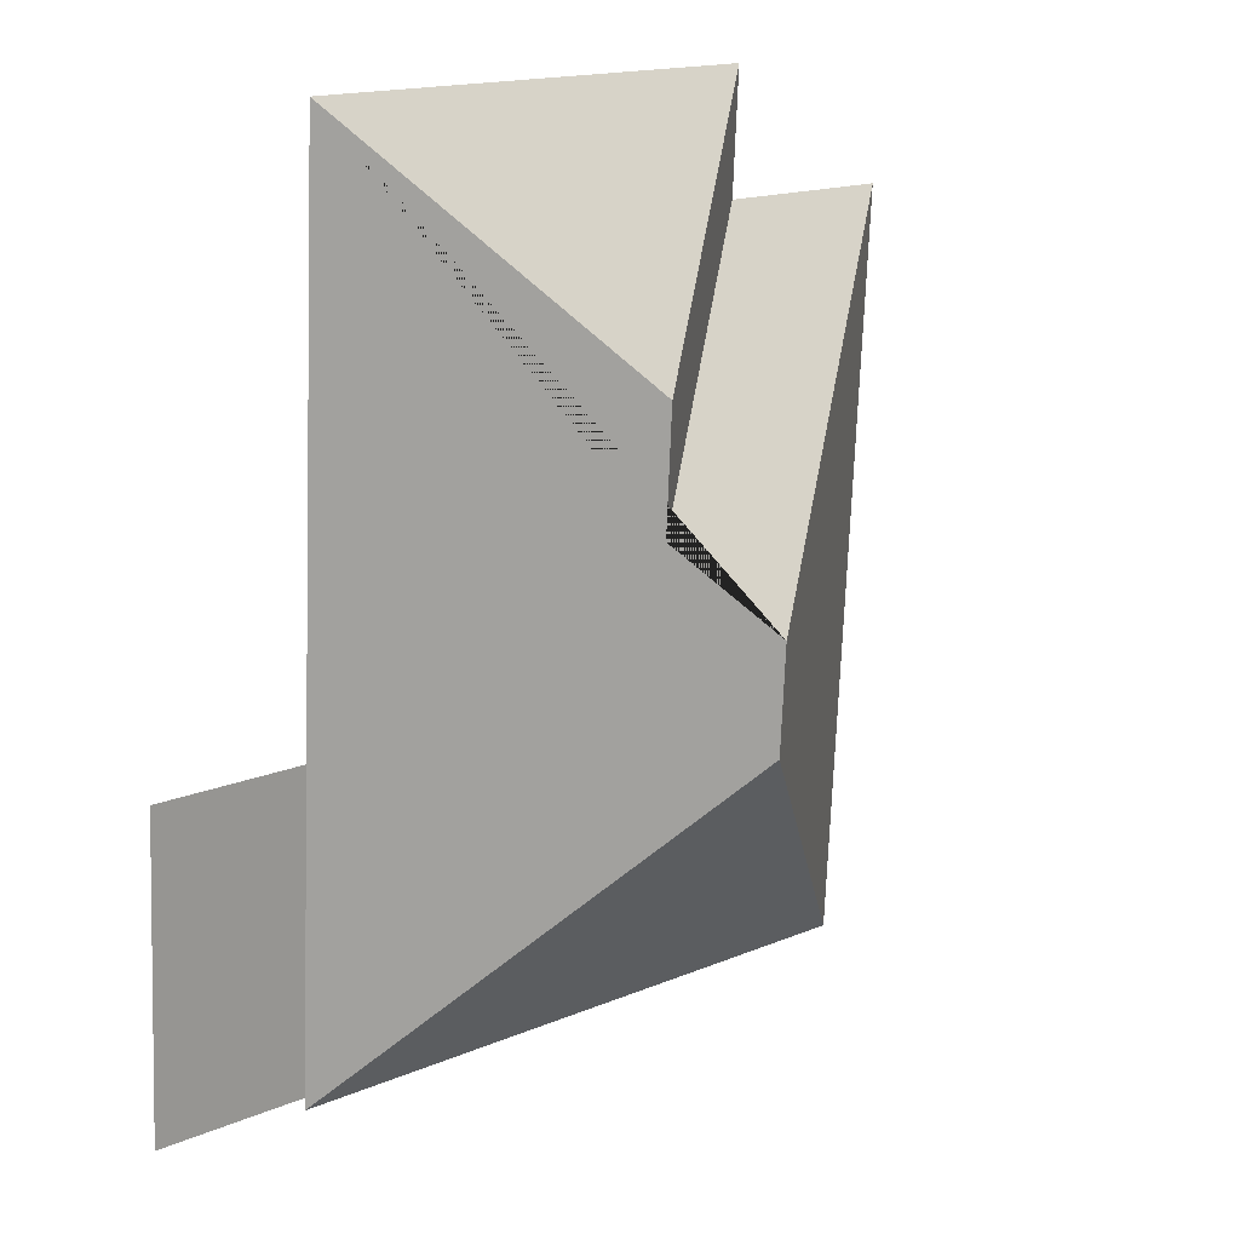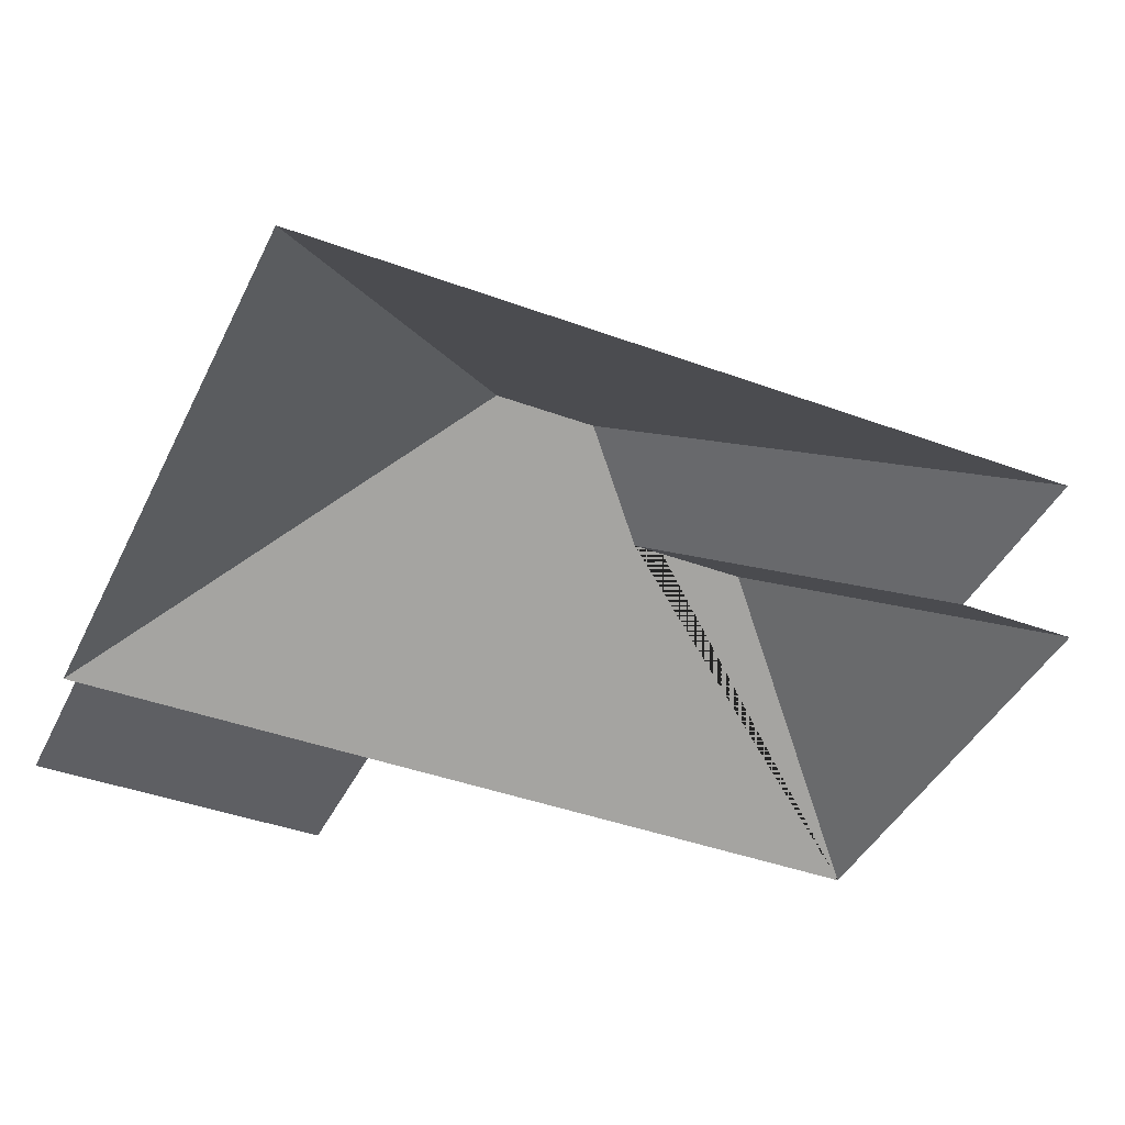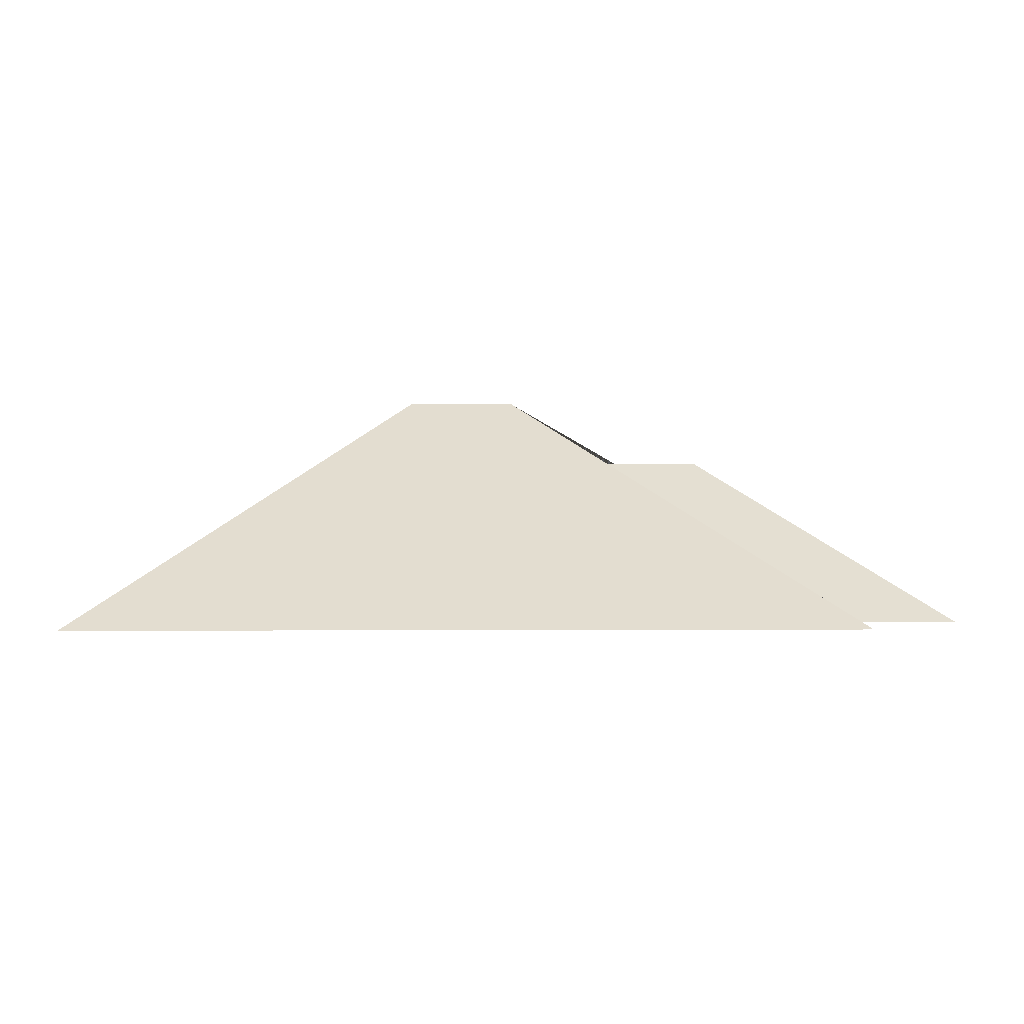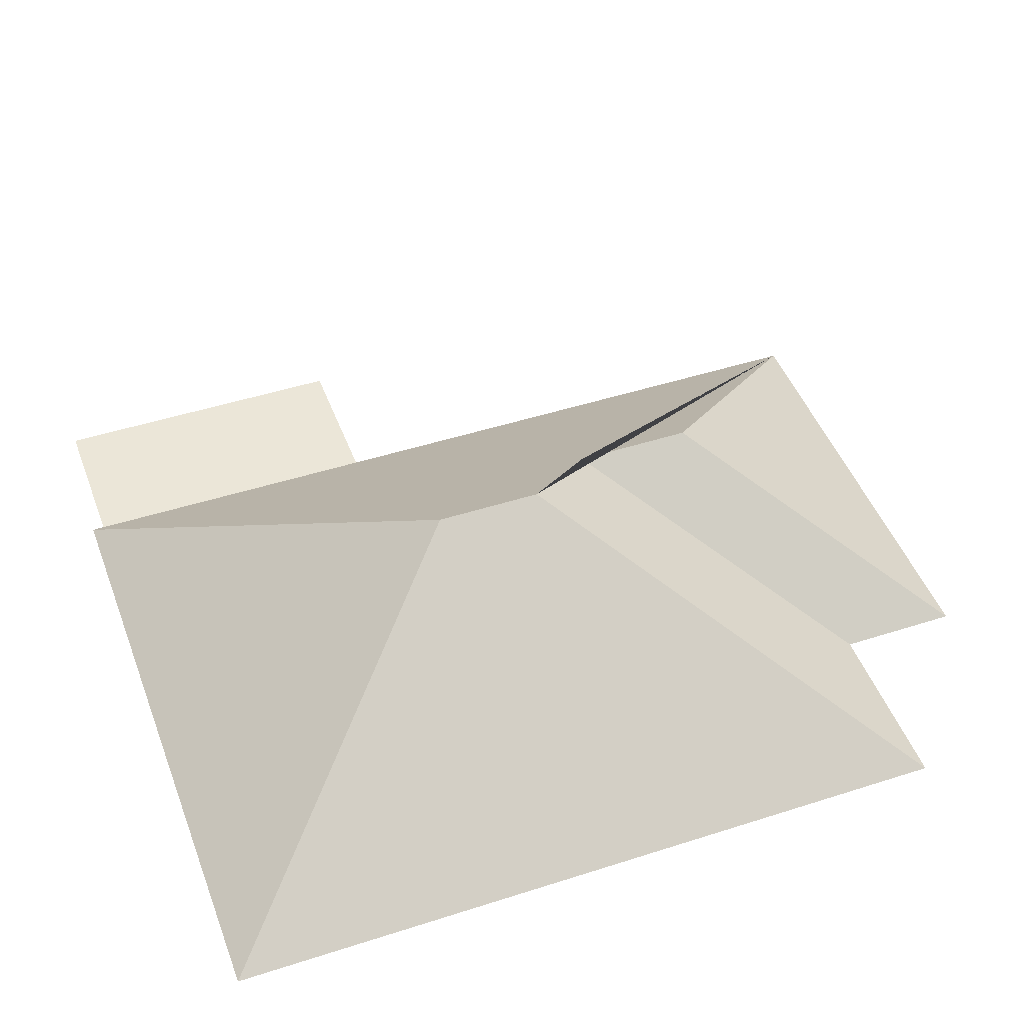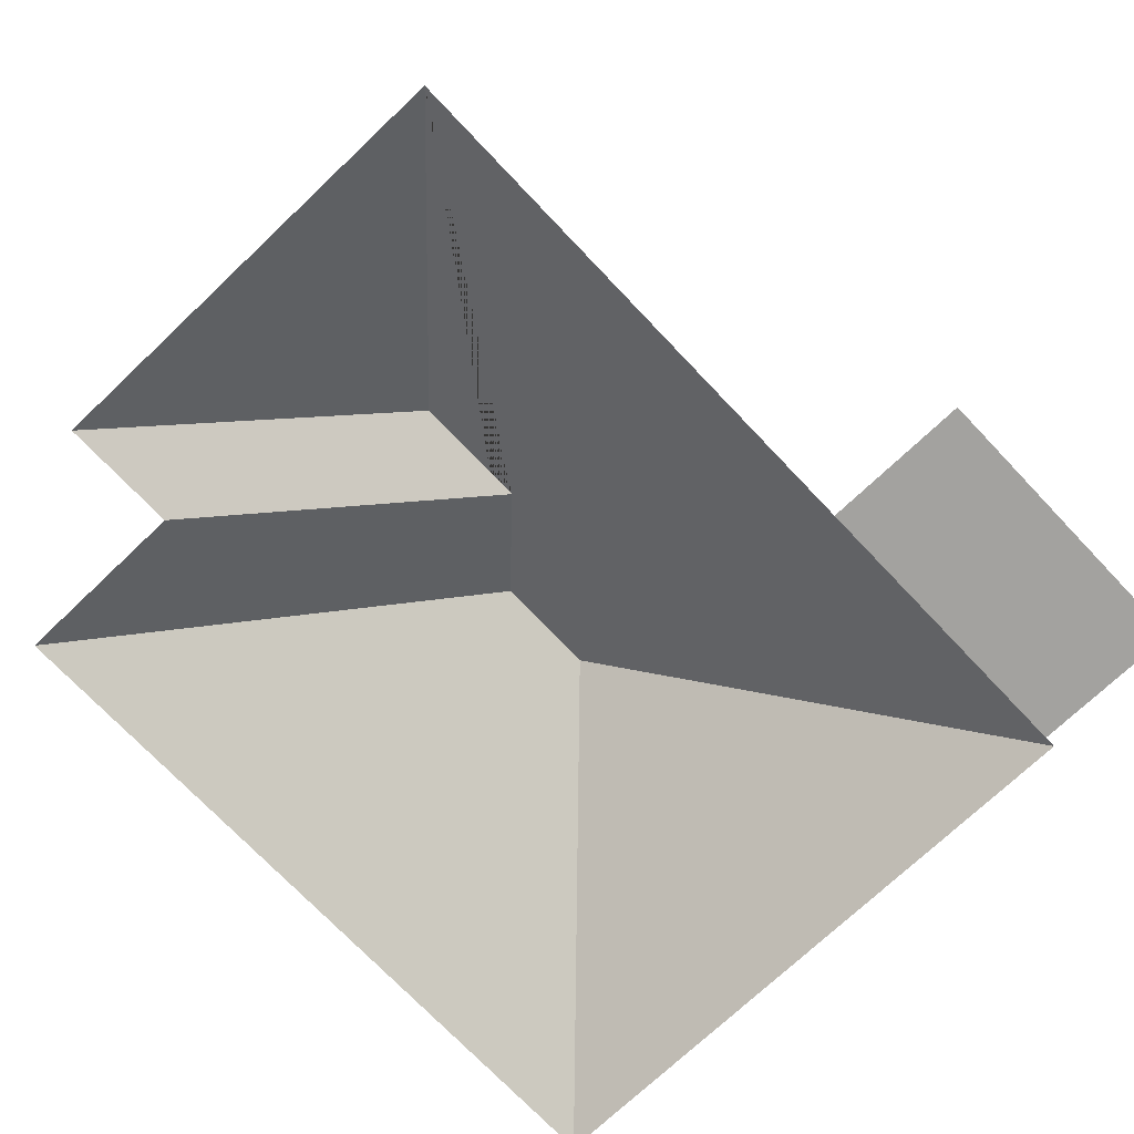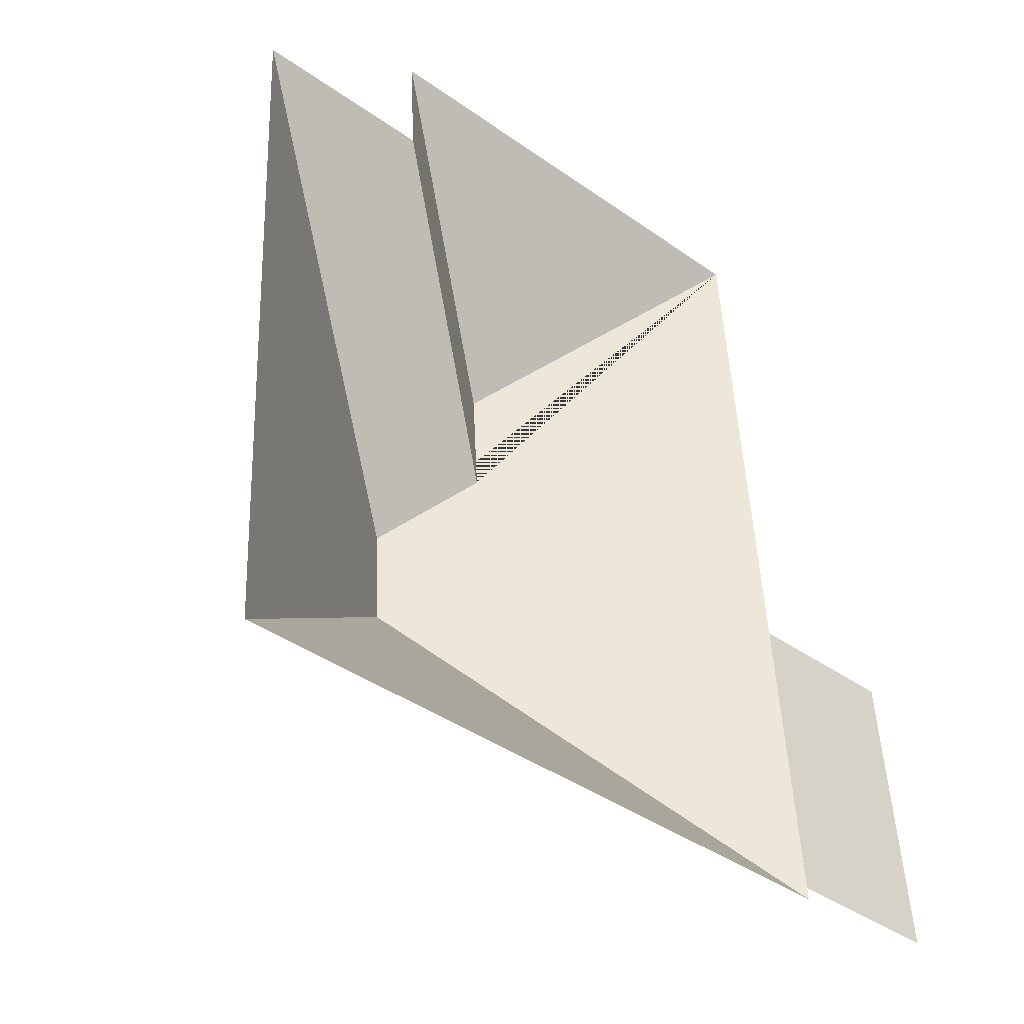
<metadata>
{"format":"obj","ext":"obj","renderer":"f3d","projection":"perspective","resolution":1024,"background":"white","views":[{"elev":20.2,"azim":138.2,"up":"+Z"},{"elev":-41.2,"azim":-117.1,"up":"+Y"},{"elev":-0.7,"azim":-95.3,"up":"+Y"},{"elev":46.6,"azim":-113.1,"up":"+Y"},{"elev":-72.6,"azim":40.5,"up":"+Y"},{"elev":-45.0,"azim":-40.9,"up":"+Z"}]}
</metadata>
<code>
o CG10_500_035063_0037_roof
v 24.74 75 -292.8
v 222.3 75 -282.6
v 222.1 75 -278.8
v 269.1 75 -276.4
v 217.1 75 -183.8
v 264.1 75 -181.4
v 116.3 145 -188.9
v 114.6 145 -156.2
v 139.9 126.4 -128.3
v 138 126.4 -91.48
v 12.72 75 -61.67
v 68.46 75 -58.62
v 66.56 75 -21.72
v 208.3 75 -14.35
v 24.74 0 -292.8
v 222.3 0 -282.6
v 222.1 0 -278.8
v 269.1 0 -276.4
v 264.1 0 -181.4
v 217.1 0 -183.8
v 208.3 0 -14.35
v 66.56 0 -21.72
v 68.46 0 -58.62
v 12.72 0 -61.67
f 1 2 7
f 11 8 7 1
f 12 11 8 9
f 13 10 9 12
f 14 10 13
f 14 5 3 2 7 8 9 10
f 5 6 4 3

</code>
